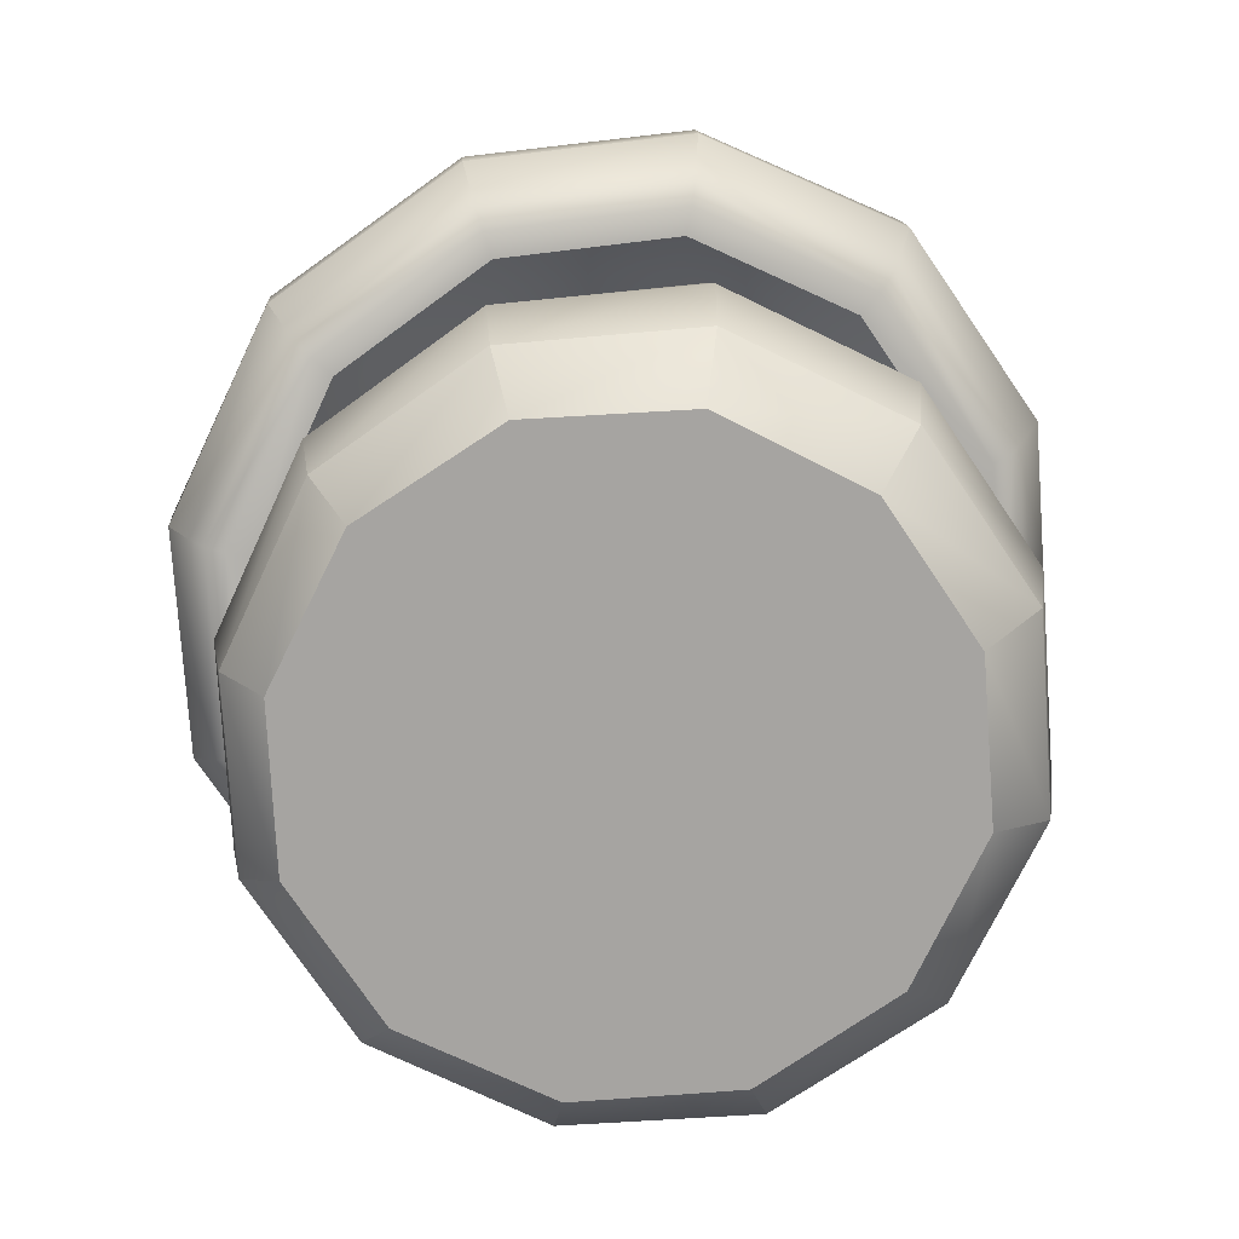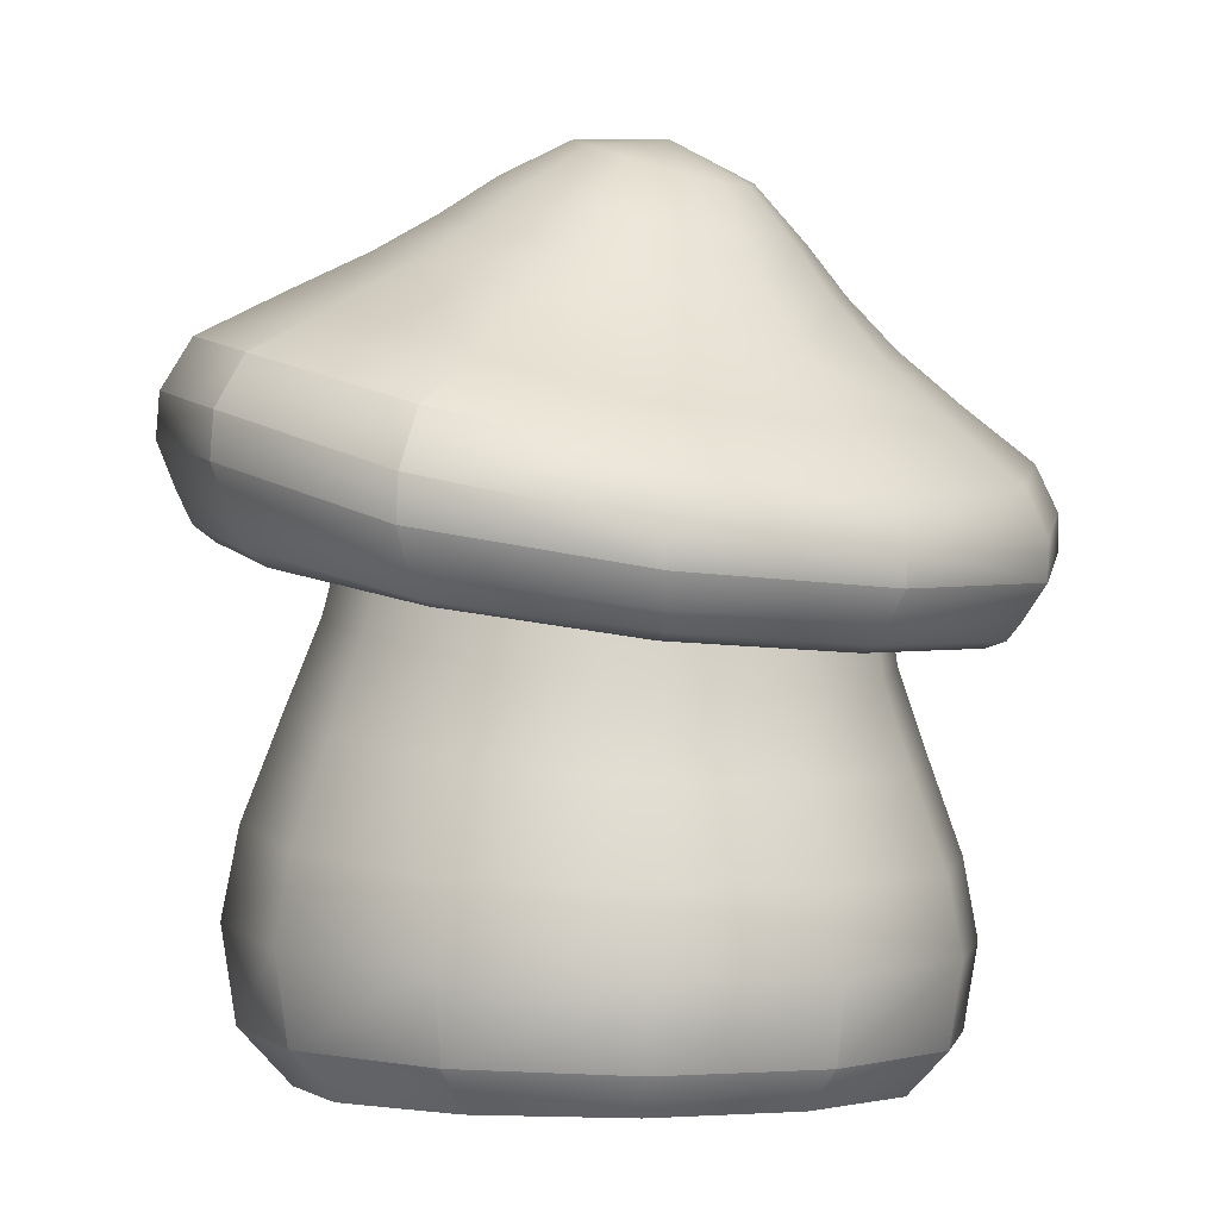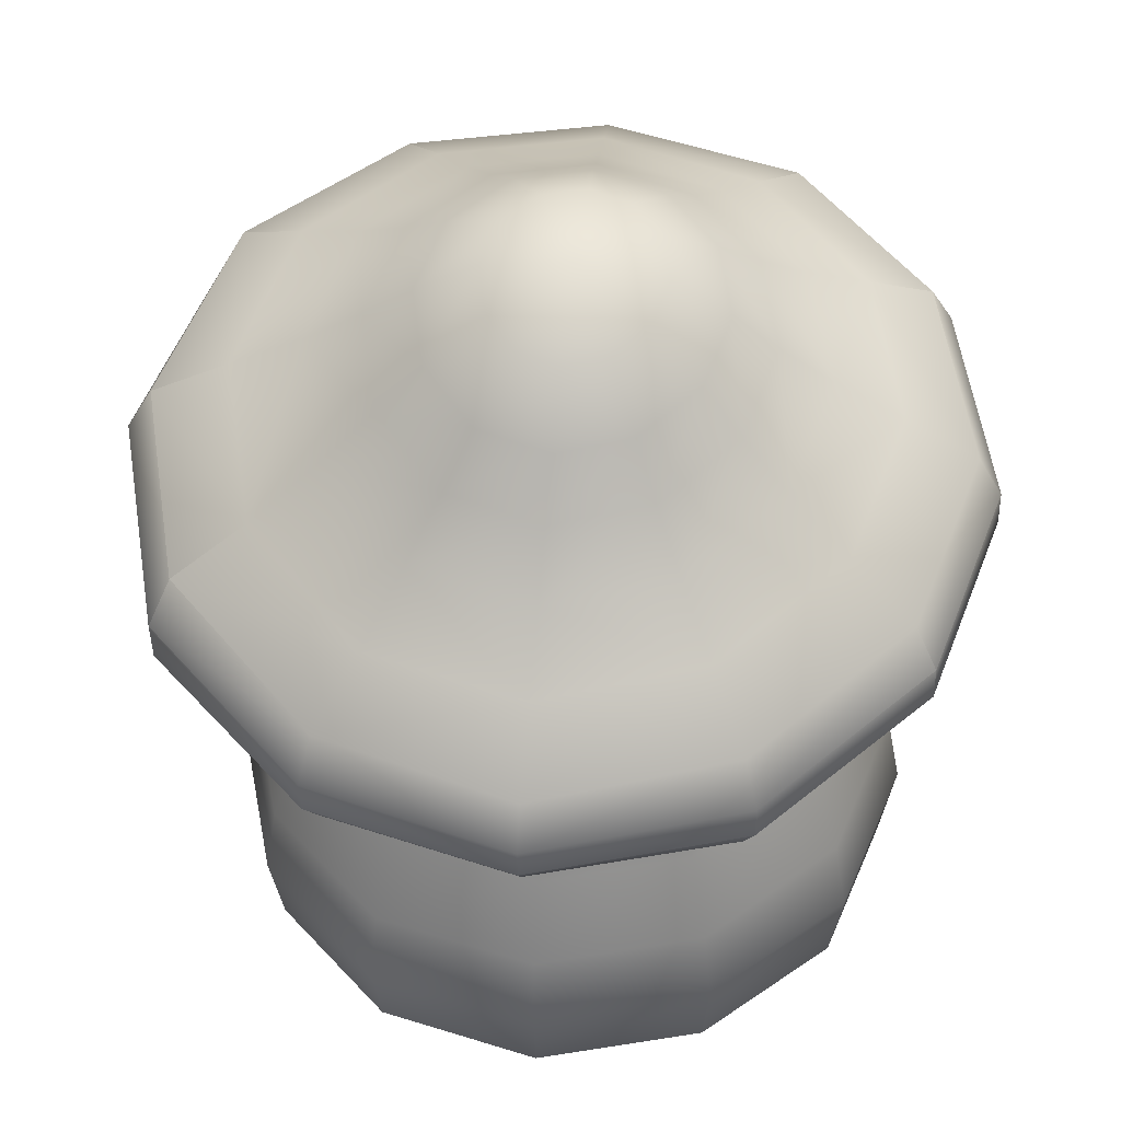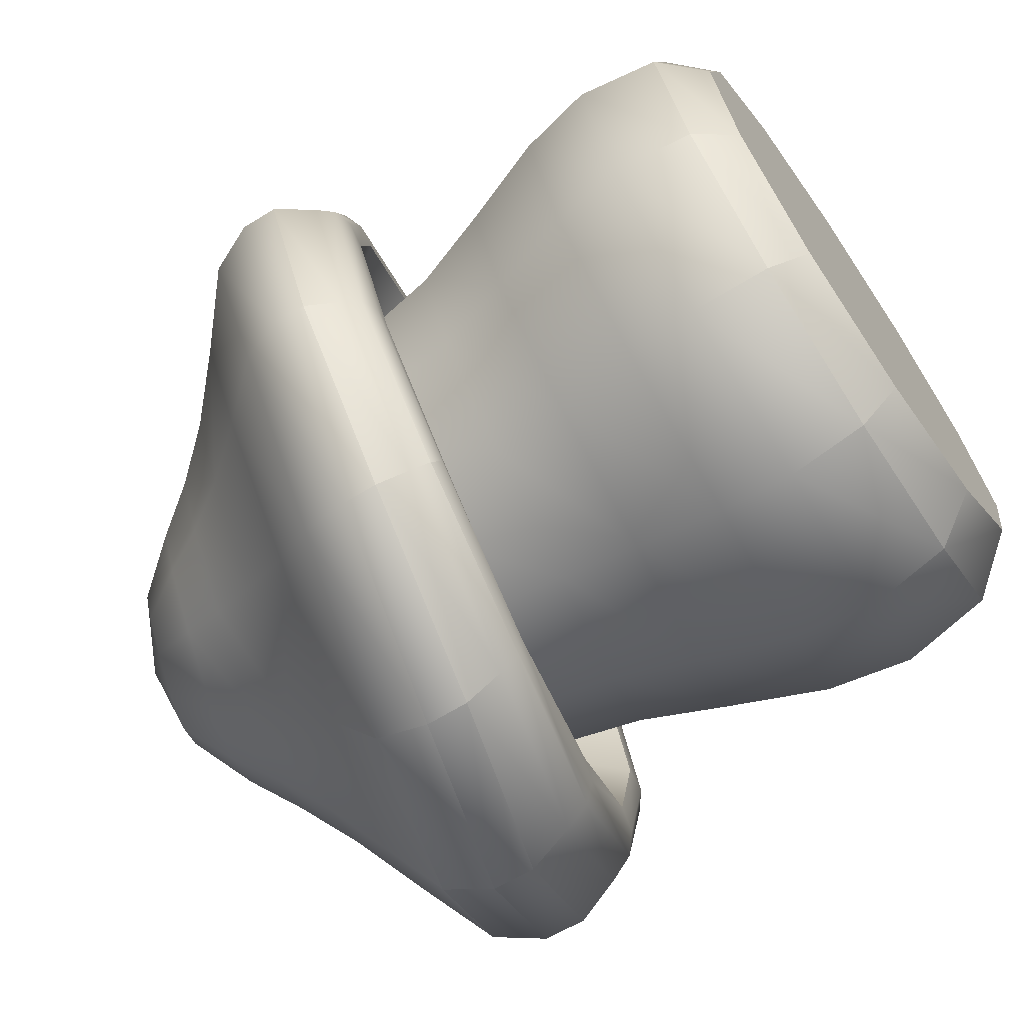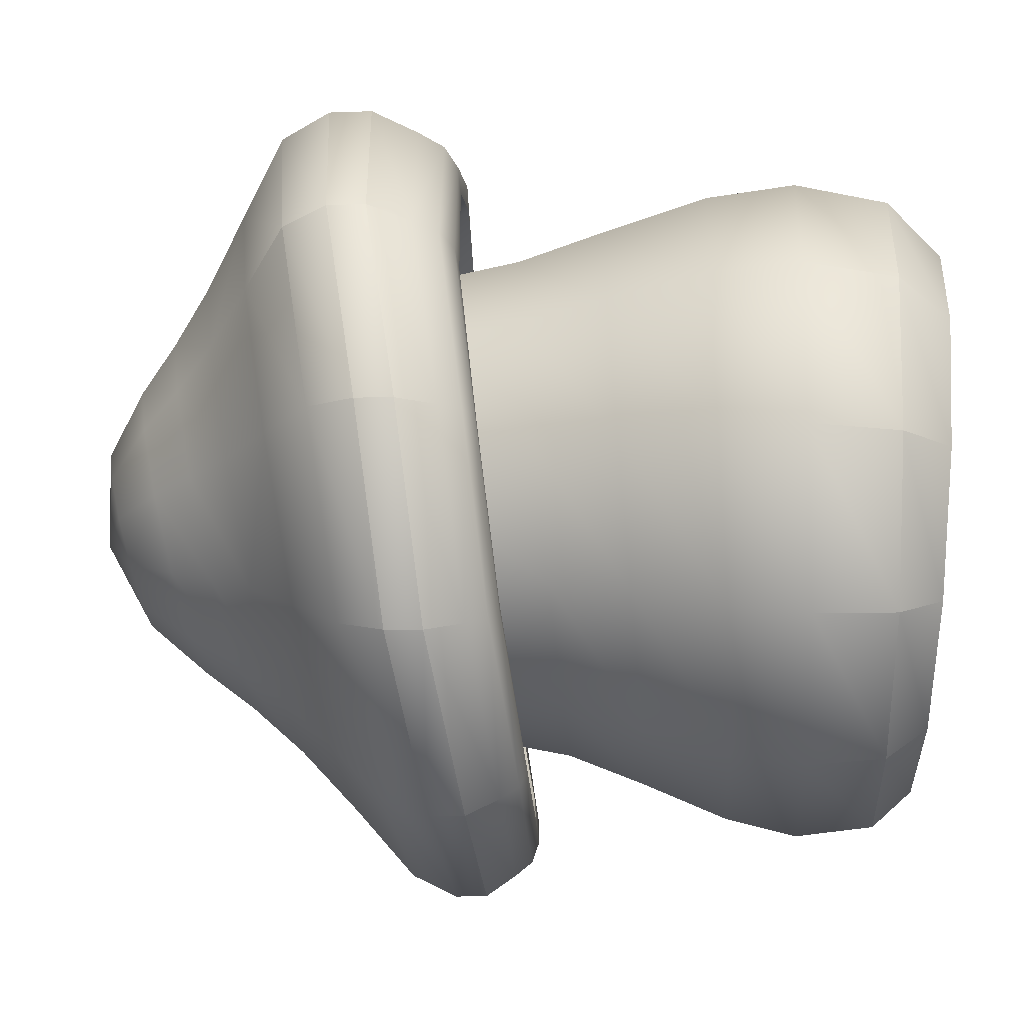
<metadata>
{"format":"obj","ext":"obj","renderer":"f3d","projection":"perspective","resolution":1024,"background":"white","views":[{"elev":-73.5,"azim":-11.1,"up":"+Y"},{"elev":-3.0,"azim":-155.6,"up":"+Y"},{"elev":43.3,"azim":-114.5,"up":"+Y"},{"elev":-68.2,"azim":-55.7,"up":"+Z"},{"elev":45.9,"azim":-85.7,"up":"+Z"}]}
</metadata>
<code>
o 000_01
g 01
v -19.89 29.11 0.237
v -21.92 26.22 0.338
v -18.97 25.57 -10.7
v -17.25 28.4 -9.657
v -17.43 30.75 10.19
v -19.22 27.98 11.46
v -10.39 32.67 17.52
v -11.39 30.02 19.64
v -0.633 34.55 20.34
v -0.483 32.04 22.82
v 9.313 35.63 17.81
v 10.68 32.97 20
v 16.73 35.99 10.46
v 19.02 33.26 11.73
v 19.47 35.85 0.336
v 22.11 33.13 0.409
v 16.72 35.02 -9.826
v 19.02 32.32 -10.95
v 9.37 33.01 -17.27
v 10.79 30.18 -19.27
v -0.469 31.2 -19.8
v -0.222 28.05 -22
v -10.21 29.22 -16.9
v -11.14 26.12 -18.73
v -16.1 33.59 0.06
v -14.12 34.93 7.856
v -14.05 32.98 -7.71
v -8.53 33.37 -13.43
v -8.583 36.58 13.6
v -0.943 38.17 15.79
v 6.786 39.26 13.8
v 12.52 39.71 8.093
v 14.62 39.59 0.203
v 12.48 38.76 -7.738
v 6.765 37.06 -13.56
v -0.92 34.9 -15.62
v -0.124 24.67 -17.25
v -8.803 23.67 -14.76
v 8.641 26.57 -15.05
v 15.15 28.15 -8.532
v 17.56 28.89 0.451
v 15.13 29.05 9.43
v 8.545 28.8 15.98
v -0.308 28.06 18.28
v -8.998 26.69 15.78
v -15.23 25.18 9.255
v -17.41 23.98 0.421
v -15.07 23.49 -8.35
v 0.372 12.99 -21.07
v 11.42 14.29 -18.49
v 12.06 8.814 -19.2
v 0.471 7.995 -21.93
v 19.61 15.68 -10.5
v 20.66 9.841 -10.91
v 22.66 16.22 0.667
v 23.85 10.24 0.734
v 19.58 16.34 11.89
v 20.63 10.34 12.46
v 11.29 16.23 20.16
v 11.96 10.25 21.11
v 0.148 15.86 23.12
v 0.3 9.993 24.24
v -10.77 14.93 19.94
v -18.51 13.65 11.74
v -19.26 8.47 12.33
v -11.16 9.388 20.94
v -21.15 12.84 0.689
v -22.05 7.965 0.764
v -18.3 12.54 -10.24
v -19.09 7.712 -10.68
v -10.53 12.54 -18.09
v -10.96 7.689 -18.87
v 9.984 20.8 -16.66
v 0.163 19.09 -19.03
v -9.552 18.37 -16.29
v 17.28 22.34 -9.441
v 19.98 23.01 0.565
v 17.25 23.16 10.6
v 9.86 22.99 17.95
v -0.066 22.43 20.55
v -9.788 21.21 17.73
v -19.11 18.68 0.569
v -16.52 18.29 -9.206
v -16.72 19.76 10.43
v 0.526 2.741 -20.98
v -10.44 2.501 -18.07
v -18.31 2.524 -10.16
v 11.64 3.121 -18.27
v 19.87 3.62 -10.33
v 22.91 3.853 0.789
v 19.85 3.943 11.99
v 11.58 3.883 20.25
v 0.434 3.695 23.25
v -10.57 3.384 20.14
v -18.41 2.967 11.91
v -21.17 2.747 0.822
v 0.554 0 -18.27
v -9.133 0 -15.86
v -16.11 0 -8.844
v 10.12 0 -15.62
v 16.95 0 -8.602
v 19.36 -0 0.824
v 16.75 -0 10.21
v 9.865 -0 17.14
v 0.498 -0 19.78
v -8.928 -0 17.36
v -15.9 -0 10.45
v -18.5 -0 0.845
v 0.43 -0 0.755
v 8.48 41.21 17
v -1.56 40.3 19.41
v -0.89 35.17 22.42
v 10.34 36.12 19.67
v 18.39 41.35 0.021
v 15.79 41.5 9.895
v 18.65 36.42 11.54
v 21.67 36.28 0.3
v 15.48 40.53 -10.16
v 18.46 35.46 -11.08
v 8.074 38.65 -17.82
v 10.19 33.3 -19.57
v -1.81 36.68 -20.49
v -0.834 31.14 -22.48
v -11.53 35.03 -17.61
v -11.76 29.22 -19.18
v -18.38 34.55 -10.37
v -19.52 28.69 -11.04
v -20.93 35.14 -0.588
v -22.46 29.34 -0.011
v -18.44 36.68 9.281
v -19.71 31.11 11.1
v -11.4 38.52 16.58
v -11.84 33.15 19.26
v -1.429 38.36 -0.419
f 3 4 1 2
f 2 1 5 6
f 6 5 7 8
f 8 7 9 10
f 10 9 11 12
f 12 11 13 14
f 14 13 15 16
f 16 15 17 18
f 18 17 19 20
f 20 19 21 22
f 22 21 23 24
f 24 23 4 3
f 25 26 5 1
f 27 25 1 4
f 28 27 4 23
f 26 29 7 5
f 29 30 9 7
f 30 31 11 9
f 31 32 13 11
f 32 33 15 13
f 33 34 17 15
f 34 35 19 17
f 35 36 21 19
f 36 28 23 21
f 37 38 28 36
f 39 37 36 35
f 40 39 35 34
f 41 40 34 33
f 42 41 33 32
f 43 42 32 31
f 44 43 31 30
f 45 44 30 29
f 46 45 29 26
f 47 46 26 25
f 48 47 25 27
f 38 48 27 28
f 51 52 49 50
f 54 51 50 53
f 56 54 53 55
f 58 56 55 57
f 60 58 57 59
f 62 60 59 61
f 65 66 63 64
f 68 65 64 67
f 70 68 67 69
f 72 70 69 71
f 66 62 61 63
f 52 72 71 49
f 73 74 37 39
f 74 73 50 49
f 75 74 49 71
f 74 75 38 37
f 76 73 39 40
f 73 76 53 50
f 77 76 40 41
f 76 77 55 53
f 78 77 41 42
f 77 78 57 55
f 79 78 42 43
f 78 79 59 57
f 80 79 43 44
f 79 80 61 59
f 81 80 44 45
f 80 81 63 61
f 82 83 69 67
f 83 82 47 48
f 75 83 48 38
f 83 75 71 69
f 84 82 67 64
f 82 84 46 47
f 81 84 64 63
f 84 81 45 46
f 85 86 72 52
f 86 87 70 72
f 88 85 52 51
f 89 88 51 54
f 90 89 54 56
f 91 90 56 58
f 92 91 58 60
f 93 92 60 62
f 94 93 62 66
f 95 94 66 65
f 96 95 65 68
f 87 96 68 70
f 97 98 86 85
f 98 99 87 86
f 100 97 85 88
f 101 100 88 89
f 102 101 89 90
f 103 102 90 91
f 104 103 91 92
f 105 104 92 93
f 106 105 93 94
f 107 106 94 95
f 108 107 95 96
f 99 108 96 87
f 112 113 110 111
f 116 117 114 115
f 117 119 118 114
f 119 121 120 118
f 121 123 122 120
f 123 125 124 122
f 125 127 126 124
f 127 129 128 126
f 129 131 130 128
f 131 133 132 130
f 133 112 111 132
f 113 116 115 110
f 3 2 129 127
f 2 6 131 129
f 6 8 133 131
f 8 10 112 133
f 10 12 113 112
f 12 14 116 113
f 14 16 117 116
f 16 18 119 117
f 18 20 121 119
f 20 22 123 121
f 24 3 127 125
f 22 24 125 123
f 98 97 109
f 99 98 109
f 97 100 109
f 108 99 109
f 100 101 109
f 107 108 109
f 101 102 109
f 106 107 109
f 102 103 109
f 105 106 109
f 103 104 109
f 104 105 109
f 134 111 110
f 134 132 111
f 134 110 115
f 134 115 114
f 134 114 118
f 134 118 120
f 134 120 122
f 134 122 124
f 134 124 126
f 134 126 128
f 134 128 130
f 134 130 132
o 001_02
g 02
v -7.122 53.75 -6.131
v -8.232 49.88 -9.311
v -11.56 49.26 -5.832
v -9.054 53.34 -4.116
v -1.388 55.91 -5.864
v 1.303 53.24 -9.077
v -3.521 51.42 -10.52
v -4.309 54.76 -6.782
v 0.815 56.84 -3.581
v 4.916 54.68 -5.34
v 1.705 57.3 -0.548
v 6.326 55.38 -0.325
v 1.076 57.24 2.373
v 5.167 55.31 4.565
v -0.871 56.82 4.373
v 1.789 54.68 8.003
v -3.695 56.15 5.008
v -2.95 53.62 9.152
v -6.611 55.26 4.088
v -7.766 52.23 7.704
v -8.799 54.33 1.818
v -11.33 50.81 4.009
v -9.676 53.62 -1.198
v -12.7 49.69 -0.954
v -4.491 56.86 -1.018
v -2.847 48.37 -13.4
v -9.037 46.45 -11.74
v -13.46 45.74 -7.111
v -15.01 46.32 -0.717
v 3.449 50.66 -11.58
v 8.155 52.42 -6.72
v 9.965 53.26 -0.171
v 8.367 53.2 6.251
v 3.851 52.46 10.81
v -2.385 51.16 12.37
v -8.669 49.46 10.52
v -13.28 47.72 5.738
v 5.866 48 -14.63
v -2.195 45.12 -16.92
v -10.15 42.76 -14.68
v -15.87 42.02 -8.679
v -17.93 42.83 -0.477
v -15.78 44.56 7.762
v 11.9 50.1 -8.416
v 14.21 51.04 -0.021
v 12.07 50.99 8.241
v 6.172 50.2 14.14
v -1.868 48.65 16.17
v -9.907 46.61 13.84
v 8.793 45.19 -18.63
v -1.536 41.44 -21.5
v 16.56 47.66 -10.64
v -11.76 38.57 -18.46
v -19.13 37.92 -10.73
v -21.84 39.06 -0.229
v -19.15 41.2 10.3
v -11.68 43.57 18.04
v 19.52 48.61 0.126
v 16.69 48.59 10.76
v 8.977 47.84 18.39
v -1.386 46.05 20.99
v 11.84 42.19 -23.01
v -0.928 38.26 -26.51
v 21.51 44.93 -13.06
v -13.59 34.91 -22.44
v 25.2 45.77 0.259
v -22.7 33.72 -12.95
v -26.17 35.14 -0.004
v -22.91 37.75 13.01
v -13.7 40.34 22.51
v -1.01 43.33 26.14
v 21.6 45.77 13.46
v 11.88 45.27 23
v 13.02 38.9 -24.45
v -0.573 34.57 -28.1
v 23.35 41.63 -13.85
v -14.1 31.53 -23.59
v 27.27 42.39 0.329
v -23.75 30.71 -13.63
v 23.41 42.42 14.4
v -27.52 31.97 0.133
v -24.09 34.72 13.98
v -14.31 37.28 24.08
v -0.819 40.43 27.94
v 12.98 42.09 24.66
v 13.25 36.01 -24.41
v 23.6 38.69 -13.82
v -0.368 31.75 -27.97
v -13.96 29.25 -23.46
v 27.52 39.43 0.37
v -23.6 28.61 -13.54
v 23.64 39.48 14.47
v -27.4 29.6 0.216
v 13.18 39.2 24.79
v -23.99 32.29 14.08
v -14.22 34.8 24.2
v -0.71 37.9 28.1
v 12.72 32.92 -23.03
v -0.235 29.31 -26.28
v 22.52 35.46 -13.06
v 26.21 36.21 0.4
v -13.16 27.27 -22.17
v -22.33 26.73 -12.76
v 22.54 36.3 13.79
v -25.88 27.46 0.289
v 12.62 36.03 23.59
v -22.7 29.87 13.44
v -0.601 35.02 26.82
v -13.44 32.26 23.07
v 12.33 31.16 -22.1
v 21.75 33.6 -12.54
v -0.173 28.03 -25.16
v -12.63 26.13 -21.31
v 25.3 34.36 0.417
v 21.76 34.46 13.32
v -21.49 25.64 -12.24
v -24.88 26.29 0.329
v 12.22 34.2 22.77
v -21.83 28.49 13
v -0.531 33.3 25.93
v -12.91 30.78 22.29
v 20.59 32.58 -11.84
v 11.68 30.28 -20.85
v -0.173 27.66 -23.75
v 23.93 33.36 0.421
v -11.96 25.76 -20.17
v -20.37 25.27 -11.55
v 20.59 33.48 12.63
v 11.57 33.21 21.57
v -23.56 25.91 0.344
v -20.68 27.88 12.34
v -0.488 32.31 24.59
v -12.23 30.05 21.14
v 22.11 33.13 0.409
v 19.02 32.32 -10.95
v 10.79 30.18 -19.27
v -0.222 28.05 -22
v -11.14 26.12 -18.73
v 19.02 33.26 11.73
v -18.97 25.57 -10.7
v -21.92 26.22 0.338
v 10.68 32.97 20
v -0.483 32.04 22.82
v -19.22 27.98 11.46
v -11.39 30.02 19.64
v -11.53 35.03 -17.61
v -1.81 36.68 -20.49
v -1.429 38.36 -0.419
v 8.48 41.21 17
v -1.56 40.3 19.41
v -11.4 38.52 16.58
v 15.79 41.5 9.895
v 18.39 41.35 0.021
v 15.48 40.53 -10.16
v 8.074 38.65 -17.82
v -18.38 34.55 -10.37
v -20.93 35.14 -0.588
v -18.44 36.68 9.281
v -0.834 31.14 -22.48
v 10.19 33.3 -19.57
v -11.76 29.22 -19.18
v -19.52 28.69 -11.04
v 10.34 36.12 19.67
v -0.89 35.17 22.42
v -11.84 33.15 19.26
v 18.65 36.42 11.54
v -19.71 31.11 11.1
v 21.67 36.28 0.3
v 18.46 35.46 -11.08
v -22.46 29.34 -0.011
f 137 138 135 136
f 141 142 139 140
f 140 139 143 144
f 144 143 145 146
f 146 145 147 148
f 148 147 149 150
f 150 149 151 152
f 152 151 153 154
f 154 153 155 156
f 156 155 157 158
f 158 157 138 137
f 136 135 142 141
f 136 141 160 161
f 137 136 161 162
f 158 137 162 163
f 141 140 164 160
f 140 144 165 164
f 144 146 166 165
f 146 148 167 166
f 148 150 168 167
f 150 152 169 168
f 152 154 170 169
f 154 156 171 170
f 156 158 163 171
f 160 164 172 173
f 161 160 173 174
f 162 161 174 175
f 163 162 175 176
f 171 163 176 177
f 164 165 178 172
f 165 166 179 178
f 166 167 180 179
f 167 168 181 180
f 168 169 182 181
f 169 170 183 182
f 170 171 177 183
f 185 173 172 184
f 184 172 178 186
f 187 174 173 185
f 188 175 174 187
f 189 176 175 188
f 190 177 176 189
f 191 183 177 190
f 186 178 179 192
f 192 179 180 193
f 193 180 181 194
f 194 181 182 195
f 195 182 183 191
f 185 184 196 197
f 184 186 198 196
f 187 185 197 199
f 186 192 200 198
f 188 187 199 201
f 189 188 201 202
f 190 189 202 203
f 191 190 203 204
f 195 191 204 205
f 192 193 206 200
f 193 194 207 206
f 194 195 205 207
f 197 196 208 209
f 196 198 210 208
f 199 197 209 211
f 198 200 212 210
f 201 199 211 213
f 200 206 214 212
f 202 201 213 215
f 203 202 215 216
f 204 203 216 217
f 205 204 217 218
f 207 205 218 219
f 206 207 219 214
f 210 221 220 208
f 208 220 222 209
f 209 222 223 211
f 212 224 221 210
f 211 223 225 213
f 214 226 224 212
f 213 225 227 215
f 219 228 226 214
f 215 227 229 216
f 216 229 230 217
f 217 230 231 218
f 218 231 228 219
f 232 233 222 220
f 234 232 220 221
f 235 234 221 224
f 233 236 223 222
f 236 237 225 223
f 238 235 224 226
f 237 239 227 225
f 240 238 226 228
f 239 241 229 227
f 242 240 228 231
f 241 243 230 229
f 243 242 231 230
f 234 245 244 232
f 232 244 246 233
f 233 246 247 236
f 235 248 245 234
f 238 249 248 235
f 250 237 236 247
f 251 239 237 250
f 240 252 249 238
f 253 241 239 251
f 242 254 252 240
f 255 243 241 253
f 254 242 243 255
f 257 244 245 256
f 258 246 244 257
f 256 245 248 259
f 260 247 246 258
f 261 250 247 260
f 259 248 249 262
f 262 249 252 263
f 264 251 250 261
f 265 253 251 264
f 263 252 254 266
f 267 255 253 265
f 266 254 255 267
f 268 269 256 259
f 269 270 257 256
f 270 271 258 257
f 271 272 260 258
f 273 268 259 262
f 272 274 261 260
f 274 275 264 261
f 276 273 262 263
f 277 276 263 266
f 275 278 265 264
f 278 279 267 265
f 279 277 266 267
f 289 281 293 294
f 281 280 295 293
f 280 290 296 295
f 284 283 297 298
f 285 284 298 299
f 283 286 300 297
f 292 285 299 301
f 286 287 302 300
f 287 288 303 302
f 288 289 294 303
f 290 291 304 296
f 291 292 301 304
f 302 303 269 268
f 303 294 270 269
f 294 293 271 270
f 293 295 272 271
f 300 302 268 273
f 295 296 274 272
f 296 304 275 274
f 297 300 273 276
f 298 297 276 277
f 304 301 278 275
f 299 298 277 279
f 301 299 279 278
f 142 135 159
f 135 138 159
f 138 157 159
f 139 142 159
f 143 139 159
f 145 143 159
f 147 145 159
f 149 147 159
f 151 149 159
f 153 151 159
f 155 153 159
f 157 155 159
f 280 281 282
f 283 284 282
f 284 285 282
f 286 283 282
f 287 286 282
f 288 287 282
f 289 288 282
f 281 289 282
f 290 280 282
f 291 290 282
f 292 291 282
f 285 292 282

</code>
